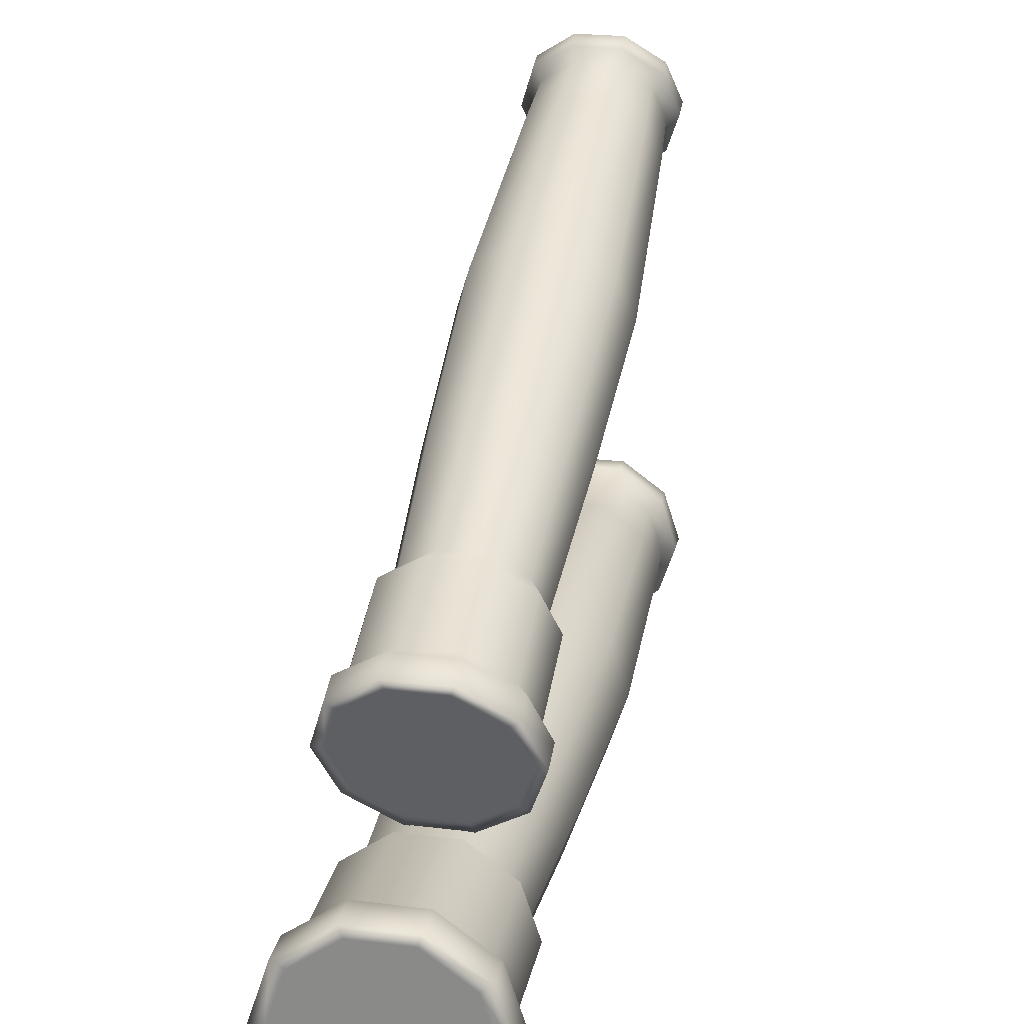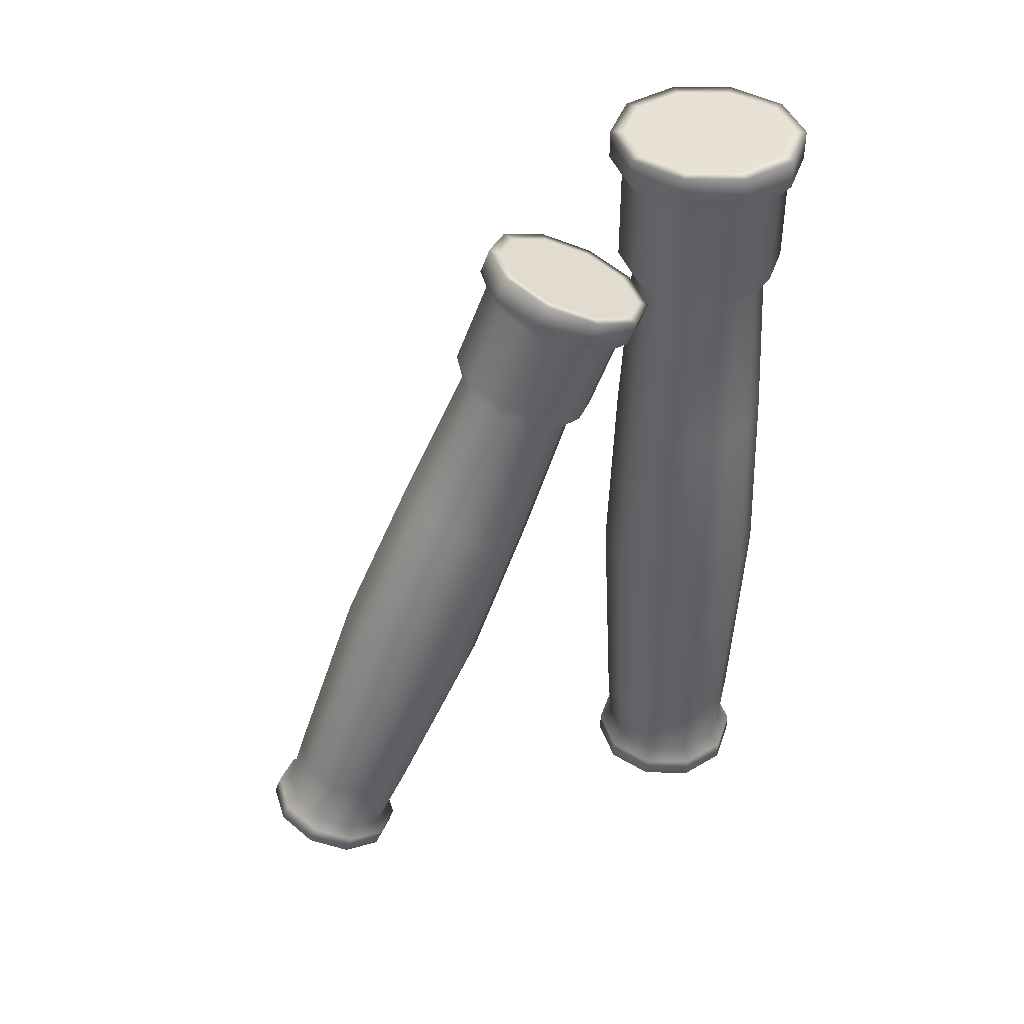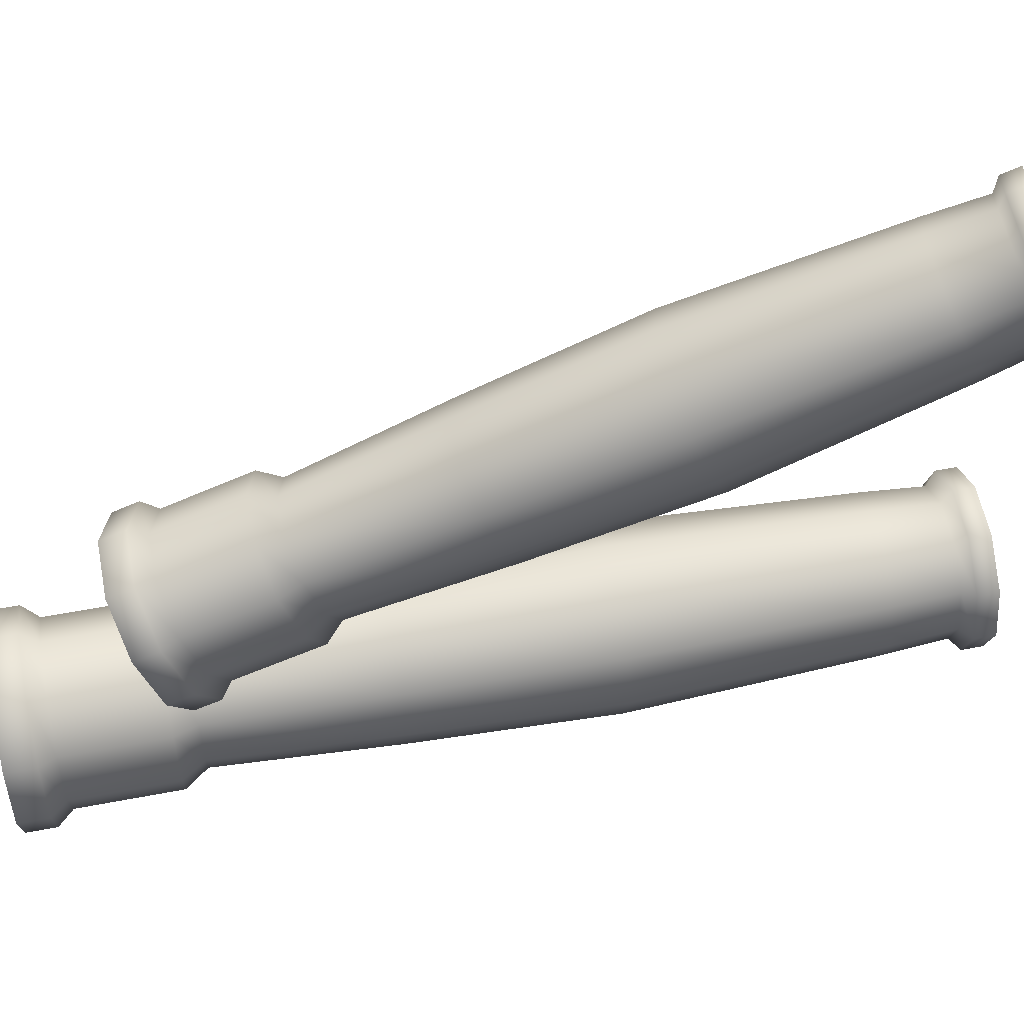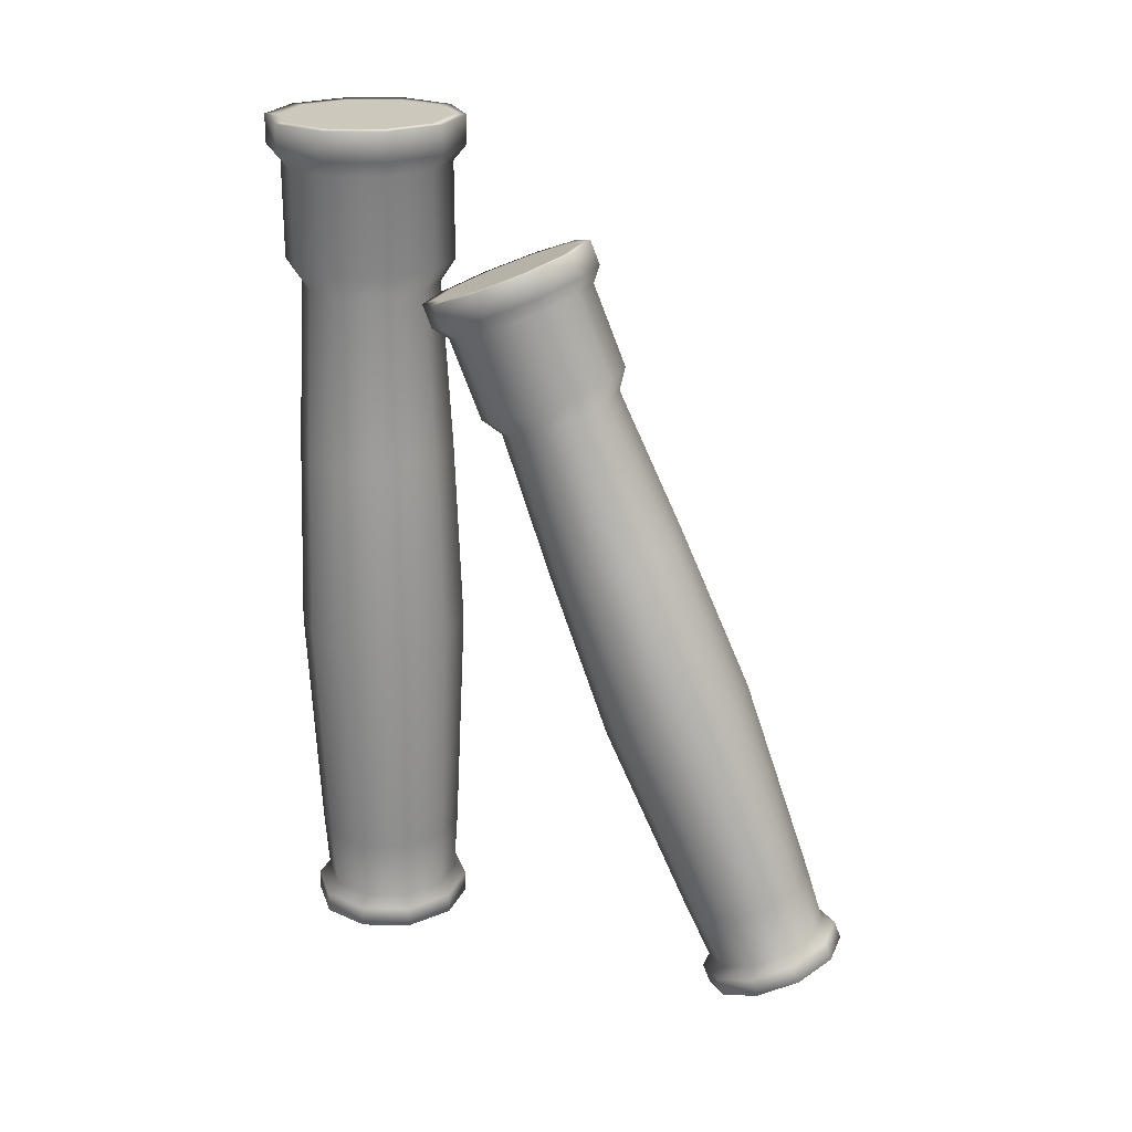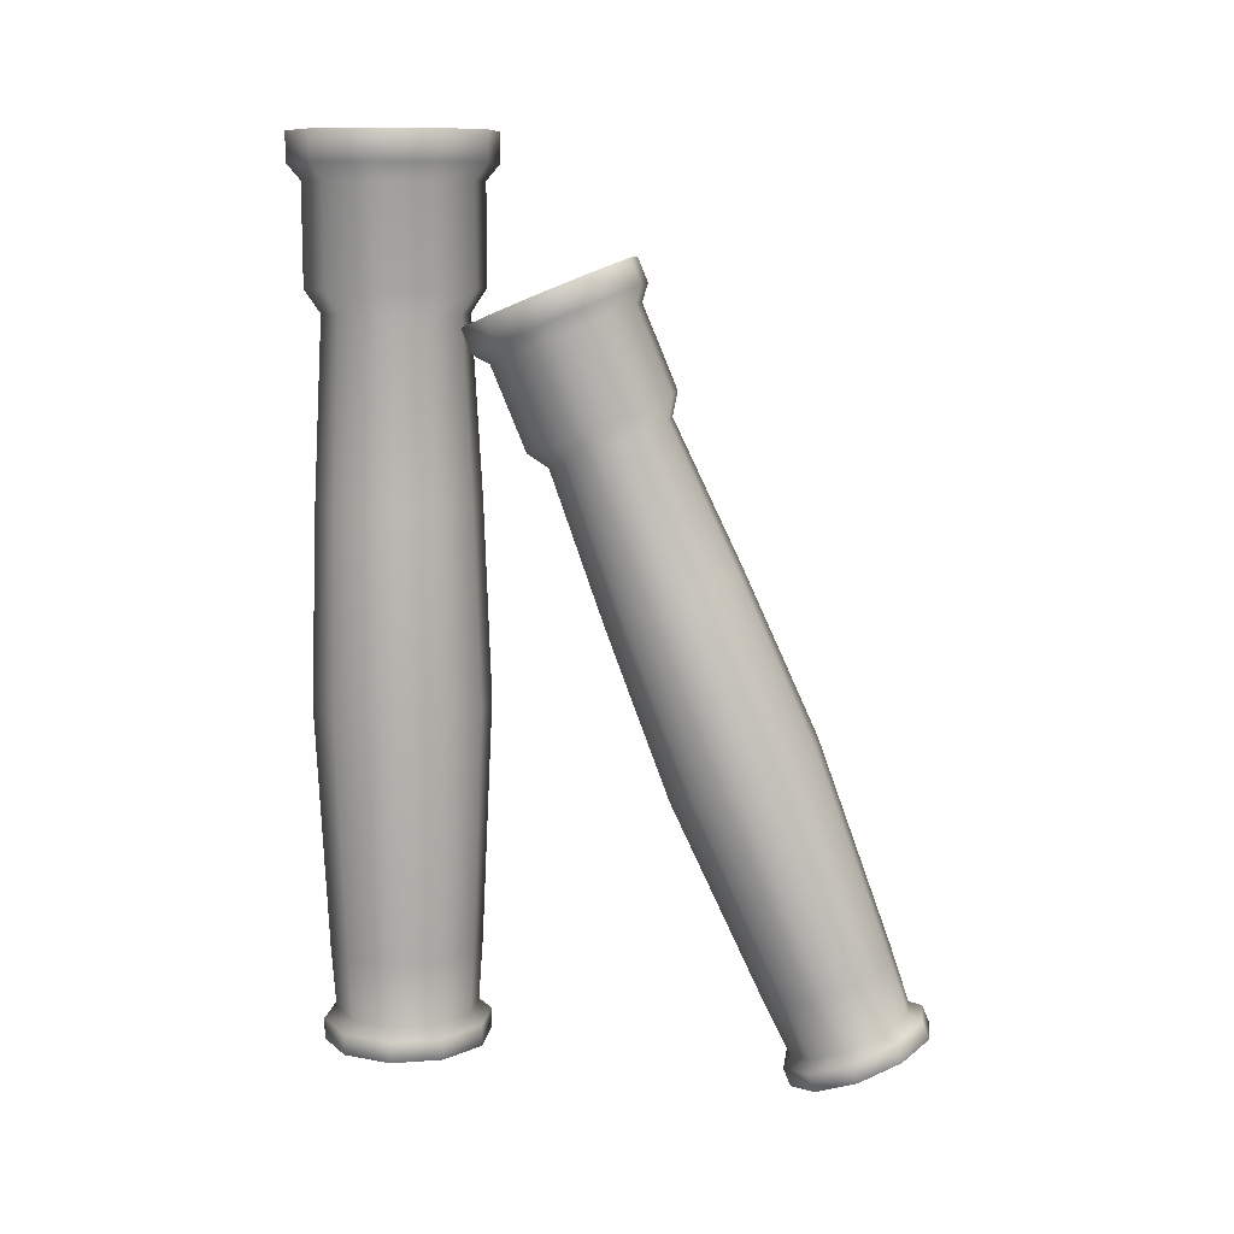
<metadata>
{"format":"obj","ext":"obj","renderer":"f3d","projection":"perspective","resolution":1024,"background":"white","views":[{"elev":24.2,"azim":-168.4,"up":"+Z"},{"elev":40.3,"azim":72.5,"up":"+Y"},{"elev":58.1,"azim":-101.1,"up":"+Z"},{"elev":22.2,"azim":-70.9,"up":"+Y"},{"elev":10.3,"azim":-82.5,"up":"+Y"}]}
</metadata>
<code>
g default
v 10.29 0 -45.25
v 3.877 0 -49.91
v -4.055 0 -49.91
v -10.47 0 -45.25
v -12.92 0 -37.71
v -10.47 0 -30.16
v -4.055 0 -25.5
v 3.877 0 -25.5
v 10.29 0 -30.16
v 12.75 0 -37.71
v 10.29 159.6 -45.25
v 3.877 159.6 -49.91
v -4.055 159.6 -49.91
v -10.47 159.6 -45.25
v -12.92 159.6 -37.71
v -10.47 159.6 -30.16
v -4.055 159.6 -25.5
v 3.877 159.6 -25.5
v 10.29 159.6 -30.16
v 12.75 159.6 -37.71
v -0.08906 0 -37.71
v -0.08906 159.6 -37.71
v 3.877 129.2 -25.5
v -4.055 129.2 -25.5
v -10.47 129.2 -30.16
v -12.92 129.2 -37.71
v -10.47 129.2 -45.25
v -4.055 129.2 -49.91
v 3.877 129.2 -49.91
v 10.29 129.2 -45.25
v 12.75 129.2 -37.71
v 10.29 129.2 -30.16
v 4.746 133.4 -22.83
v -4.924 133.4 -22.83
v 4.746 159.6 -22.83
v -4.924 159.6 -22.83
v -12.75 133.4 -28.51
v -12.75 159.6 -28.51
v -15.74 133.4 -37.71
v -15.74 159.6 -37.71
v -12.75 133.4 -46.9
v -12.75 159.6 -46.9
v -4.924 133.4 -52.59
v -4.924 159.6 -52.59
v 4.746 133.4 -52.59
v 4.746 159.6 -52.59
v 12.57 133.4 -46.9
v 12.57 159.6 -46.9
v 15.56 133.4 -37.71
v 15.56 159.6 -37.71
v 12.57 133.4 -28.51
v 12.57 159.6 -28.51
v 4.746 151.4 -22.83
v -4.924 151.4 -22.83
v -12.75 151.4 -28.51
v -15.74 151.4 -37.71
v -12.75 151.4 -46.9
v -4.924 151.4 -52.59
v 4.746 151.4 -52.59
v 12.57 151.4 -46.9
v 15.56 151.4 -37.71
v 12.57 151.4 -28.51
v 5.505 154.3 -20.49
v -5.683 154.3 -20.49
v 5.505 159.6 -20.49
v -5.683 159.6 -20.49
v -14.73 154.3 -27.07
v -14.73 159.6 -27.07
v -18.19 154.3 -37.71
v -18.19 159.6 -37.71
v -14.73 154.3 -48.35
v -14.73 159.6 -48.35
v -5.683 154.3 -54.92
v -5.683 159.6 -54.92
v 5.505 154.3 -54.92
v 5.505 159.6 -54.92
v 14.56 154.3 -48.35
v 14.56 159.6 -48.35
v 18.01 154.3 -37.71
v 18.01 159.6 -37.71
v 14.56 154.3 -27.07
v 14.56 159.6 -27.07
v 4.405 97.3 -23.87
v -4.583 97.3 -23.87
v -11.86 97.3 -29.16
v -14.63 97.3 -37.71
v -11.86 97.3 -46.26
v -4.583 97.3 -51.54
v 4.405 97.3 -51.54
v 11.68 97.3 -46.26
v 14.46 97.3 -37.71
v 11.68 97.3 -29.16
v 4.791 61.26 -22.69
v -4.969 61.26 -22.69
v -12.86 61.26 -28.42
v -15.88 61.26 -37.71
v -12.86 61.26 -46.99
v -4.969 61.26 -52.72
v 4.791 61.26 -52.72
v 12.69 61.26 -46.99
v 15.7 61.26 -37.71
v 12.69 61.26 -28.42
v 4.137 17.36 -24.7
v -4.315 17.36 -24.7
v -11.15 17.36 -29.67
v -13.76 17.36 -37.71
v -11.15 17.36 -45.74
v -4.315 17.36 -50.71
v 4.137 17.36 -50.71
v 10.97 17.36 -45.74
v 13.59 17.36 -37.71
v 10.97 17.36 -29.67
v 3.877 5.689 -25.5
v -4.055 5.689 -25.5
v -10.47 5.689 -30.16
v -12.92 5.689 -37.71
v -10.47 5.689 -45.25
v -4.055 5.689 -49.91
v 3.877 5.689 -49.91
v 10.29 5.689 -45.25
v 12.75 5.689 -37.71
v 10.29 5.689 -30.16
v 12.13 0 -46.58
v 4.577 0 -52.07
v 4.577 3.795 -52.07
v 12.13 3.795 -46.58
v -4.755 0 -52.07
v -4.755 3.795 -52.07
v -12.3 0 -46.58
v -12.3 3.795 -46.58
v -15.19 0 -37.71
v -15.19 3.795 -37.71
v -12.3 0 -28.83
v -12.3 3.795 -28.83
v -4.755 0 -23.35
v -4.755 3.795 -23.35
v 4.577 0 -23.35
v 4.577 3.795 -23.35
v 12.13 0 -28.83
v 12.13 3.795 -28.83
v 15.01 0 -37.71
v 15.01 3.795 -37.71
g Columna01_geo Columna_caida_geo
f 123 124 125 126
f 124 127 128 125
f 127 129 130 128
f 129 131 132 130
f 131 133 134 132
f 133 135 136 134
f 135 137 138 136
f 137 139 140 138
f 139 141 142 140
f 141 123 126 142
f 3 2 21 4
f 5 4 21 6
f 7 6 21 8
f 9 8 21 10
f 1 10 21 2
f 22 12 13 14
f 22 14 15 16
f 22 16 17 18
f 22 18 19 20
f 22 20 11 12
f 34 33 53 54
f 37 34 54 55
f 39 37 55 56
f 41 39 56 57
f 43 41 57 58
f 45 43 58 59
f 47 45 59 60
f 49 47 60 61
f 51 49 61 62
f 33 51 62 53
f 24 23 33 34
f 18 17 36 35
f 25 24 34 37
f 17 16 38 36
f 26 25 37 39
f 16 15 40 38
f 27 26 39 41
f 15 14 42 40
f 28 27 41 43
f 14 13 44 42
f 29 28 43 45
f 13 12 46 44
f 30 29 45 47
f 12 11 48 46
f 31 30 47 49
f 11 20 50 48
f 32 31 49 51
f 20 19 52 50
f 23 32 51 33
f 19 18 35 52
f 64 63 65 66
f 67 64 66 68
f 69 67 68 70
f 71 69 70 72
f 73 71 72 74
f 75 73 74 76
f 77 75 76 78
f 79 77 78 80
f 81 79 80 82
f 63 81 82 65
f 54 53 63 64
f 35 36 66 65
f 55 54 64 67
f 36 38 68 66
f 56 55 67 69
f 38 40 70 68
f 57 56 69 71
f 40 42 72 70
f 58 57 71 73
f 42 44 74 72
f 59 58 73 75
f 44 46 76 74
f 60 59 75 77
f 46 48 78 76
f 61 60 77 79
f 48 50 80 78
f 62 61 79 81
f 50 52 82 80
f 53 62 81 63
f 52 35 65 82
f 84 83 23 24
f 85 84 24 25
f 86 85 25 26
f 87 86 26 27
f 88 87 27 28
f 89 88 28 29
f 90 89 29 30
f 91 90 30 31
f 92 91 31 32
f 83 92 32 23
f 94 93 83 84
f 95 94 84 85
f 96 95 85 86
f 97 96 86 87
f 98 97 87 88
f 99 98 88 89
f 100 99 89 90
f 101 100 90 91
f 102 101 91 92
f 93 102 92 83
f 104 103 93 94
f 105 104 94 95
f 106 105 95 96
f 107 106 96 97
f 108 107 97 98
f 109 108 98 99
f 110 109 99 100
f 111 110 100 101
f 112 111 101 102
f 103 112 102 93
f 114 113 103 104
f 115 114 104 105
f 116 115 105 106
f 117 116 106 107
f 118 117 107 108
f 119 118 108 109
f 120 119 109 110
f 121 120 110 111
f 122 121 111 112
f 113 122 112 103
f 1 2 124 123
f 119 120 126 125
f 2 3 127 124
f 118 119 125 128
f 3 4 129 127
f 117 118 128 130
f 4 5 131 129
f 116 117 130 132
f 5 6 133 131
f 115 116 132 134
f 6 7 135 133
f 114 115 134 136
f 7 8 137 135
f 113 114 136 138
f 8 9 139 137
f 122 113 138 140
f 9 10 141 139
f 121 122 140 142
f 10 1 123 141
f 120 121 142 126
g default
v 9.259 -2.586 37.26
v 3.482 -4.185 33.38
v -3.66 -4.185 33.38
v -9.437 -2.586 37.26
v -11.64 1e-06 43.54
v -9.437 2.586 49.82
v -3.66 4.185 53.7
v 3.482 4.185 53.7
v 9.259 2.586 49.82
v 11.47 1e-06 43.54
v 9.259 130.3 -17.46
v 3.482 128.7 -21.34
v -3.66 128.7 -21.34
v -9.437 130.3 -17.46
v -11.64 132.9 -11.18
v -9.437 135.5 -4.902
v -3.66 137.1 -1.02
v 3.482 137.1 -1.02
v 9.259 135.5 -4.902
v 11.47 132.9 -11.18
v -0.08906 1e-06 43.54
v -0.08906 132.9 -11.18
v 3.482 111.7 9.412
v -3.66 111.7 9.412
v -9.437 110.1 5.531
v -11.64 107.6 -0.7494
v -9.437 105 -7.03
v -3.66 103.4 -10.91
v 3.482 103.4 -10.91
v 9.259 105 -7.03
v 11.47 107.6 -0.7494
v 9.259 110.1 5.531
v 4.264 116.1 10.21
v -4.442 116.1 10.21
v 4.264 138 1.206
v -4.442 138 1.206
v -11.49 114.2 5.481
v -11.49 136 -3.525
v -14.18 111 -2.176
v -14.18 132.9 -11.18
v -11.49 107.9 -9.832
v -11.49 129.7 -18.84
v -4.442 105.9 -14.56
v -4.442 127.8 -23.57
v 4.264 105.9 -14.56
v 4.264 127.8 -23.57
v 11.31 107.9 -9.832
v 11.31 129.7 -18.84
v 14 111 -2.176
v 14 132.9 -11.18
v 11.31 114.2 5.481
v 11.31 136 -3.525
v 4.264 131.1 4.035
v -4.442 131.1 4.035
v -11.49 129.2 -0.6971
v -14.18 126 -8.353
v -11.49 122.9 -16.01
v -4.442 120.9 -20.74
v 4.264 120.9 -20.74
v 11.31 122.9 -16.01
v 14 126 -8.353
v 11.31 129.2 -0.6971
v 4.947 134.3 4.984
v -5.125 134.3 4.984
v 4.947 138.8 3.15
v -5.125 138.8 3.15
v -13.27 132.1 -0.4903
v -13.27 136.5 -2.324
v -16.39 128.4 -9.348
v -16.39 132.9 -11.18
v -13.27 124.8 -18.21
v -13.27 129.2 -20.04
v -5.125 122.5 -23.68
v -5.125 127 -25.51
v 4.947 122.5 -23.68
v 4.947 127 -25.51
v 13.1 124.8 -18.21
v 13.1 129.2 -20.04
v 16.21 128.4 -9.348
v 16.21 132.9 -11.18
v 13.1 132.1 -0.4903
v 13.1 136.5 -2.324
v 3.957 85.74 21.7
v -4.135 85.74 21.7
v -10.68 83.93 17.3
v -13.18 81 10.19
v -10.68 78.07 3.071
v -4.135 76.26 -1.327
v 3.957 76.26 -1.327
v 10.5 78.07 3.071
v 13.01 81 10.19
v 10.5 83.93 17.3
v 4.304 56.15 35.05
v -4.482 56.15 35.05
v -11.59 54.18 30.27
v -14.31 51 22.54
v -11.59 47.81 14.82
v -4.482 45.85 10.04
v 4.304 45.85 10.04
v 11.41 47.81 14.82
v 14.13 51 22.54
v 11.41 54.18 30.27
v 3.716 18.91 48.42
v -3.894 18.91 48.42
v -10.05 17.21 44.28
v -12.4 14.45 37.59
v -10.05 11.7 30.9
v -3.894 9.992 26.76
v 3.716 9.992 26.76
v 9.872 11.7 30.9
v 12.22 14.45 37.59
v 9.872 17.21 44.28
v 3.482 8.921 51.75
v -3.66 8.921 51.75
v -9.437 7.323 47.87
v -11.64 4.737 41.59
v -9.437 2.15 35.31
v -3.66 0.552 31.43
v 3.482 0.552 31.43
v 9.259 2.15 35.31
v 11.47 4.737 41.59
v 9.259 7.323 47.87
v 10.91 -3.042 36.16
v 4.112 -4.923 31.59
v 4.112 -1.764 30.29
v 10.91 0.1167 34.85
v -4.29 -4.923 31.59
v -4.29 -1.764 30.29
v -11.09 -3.042 36.16
v -11.09 0.1168 34.85
v -13.68 1e-06 43.54
v -13.68 3.159 42.24
v -11.09 3.042 50.93
v -11.09 6.201 49.63
v -4.29 4.923 55.5
v -4.29 8.082 54.2
v 4.112 4.923 55.5
v 4.112 8.082 54.2
v 10.91 3.042 50.93
v 10.91 6.201 49.63
v 13.5 1e-06 43.54
v 13.5 3.159 42.24
g Columna_caida_geo Columna02_geo
f 265 266 267 268
f 266 269 270 267
f 269 271 272 270
f 271 273 274 272
f 273 275 276 274
f 275 277 278 276
f 277 279 280 278
f 279 281 282 280
f 281 283 284 282
f 283 265 268 284
f 145 144 163 146
f 147 146 163 148
f 149 148 163 150
f 151 150 163 152
f 143 152 163 144
f 164 154 155 156
f 164 156 157 158
f 164 158 159 160
f 164 160 161 162
f 164 162 153 154
f 176 175 195 196
f 179 176 196 197
f 181 179 197 198
f 183 181 198 199
f 185 183 199 200
f 187 185 200 201
f 189 187 201 202
f 191 189 202 203
f 193 191 203 204
f 175 193 204 195
f 166 165 175 176
f 160 159 178 177
f 167 166 176 179
f 159 158 180 178
f 168 167 179 181
f 158 157 182 180
f 169 168 181 183
f 157 156 184 182
f 170 169 183 185
f 156 155 186 184
f 171 170 185 187
f 155 154 188 186
f 172 171 187 189
f 154 153 190 188
f 173 172 189 191
f 153 162 192 190
f 174 173 191 193
f 162 161 194 192
f 165 174 193 175
f 161 160 177 194
f 206 205 207 208
f 209 206 208 210
f 211 209 210 212
f 213 211 212 214
f 215 213 214 216
f 217 215 216 218
f 219 217 218 220
f 221 219 220 222
f 223 221 222 224
f 205 223 224 207
f 196 195 205 206
f 177 178 208 207
f 197 196 206 209
f 178 180 210 208
f 198 197 209 211
f 180 182 212 210
f 199 198 211 213
f 182 184 214 212
f 200 199 213 215
f 184 186 216 214
f 201 200 215 217
f 186 188 218 216
f 202 201 217 219
f 188 190 220 218
f 203 202 219 221
f 190 192 222 220
f 204 203 221 223
f 192 194 224 222
f 195 204 223 205
f 194 177 207 224
f 226 225 165 166
f 227 226 166 167
f 228 227 167 168
f 229 228 168 169
f 230 229 169 170
f 231 230 170 171
f 232 231 171 172
f 233 232 172 173
f 234 233 173 174
f 225 234 174 165
f 236 235 225 226
f 237 236 226 227
f 238 237 227 228
f 239 238 228 229
f 240 239 229 230
f 241 240 230 231
f 242 241 231 232
f 243 242 232 233
f 244 243 233 234
f 235 244 234 225
f 246 245 235 236
f 247 246 236 237
f 248 247 237 238
f 249 248 238 239
f 250 249 239 240
f 251 250 240 241
f 252 251 241 242
f 253 252 242 243
f 254 253 243 244
f 245 254 244 235
f 256 255 245 246
f 257 256 246 247
f 258 257 247 248
f 259 258 248 249
f 260 259 249 250
f 261 260 250 251
f 262 261 251 252
f 263 262 252 253
f 264 263 253 254
f 255 264 254 245
f 143 144 266 265
f 261 262 268 267
f 144 145 269 266
f 260 261 267 270
f 145 146 271 269
f 259 260 270 272
f 146 147 273 271
f 258 259 272 274
f 147 148 275 273
f 257 258 274 276
f 148 149 277 275
f 256 257 276 278
f 149 150 279 277
f 255 256 278 280
f 150 151 281 279
f 264 255 280 282
f 151 152 283 281
f 263 264 282 284
f 152 143 265 283
f 262 263 284 268

</code>
